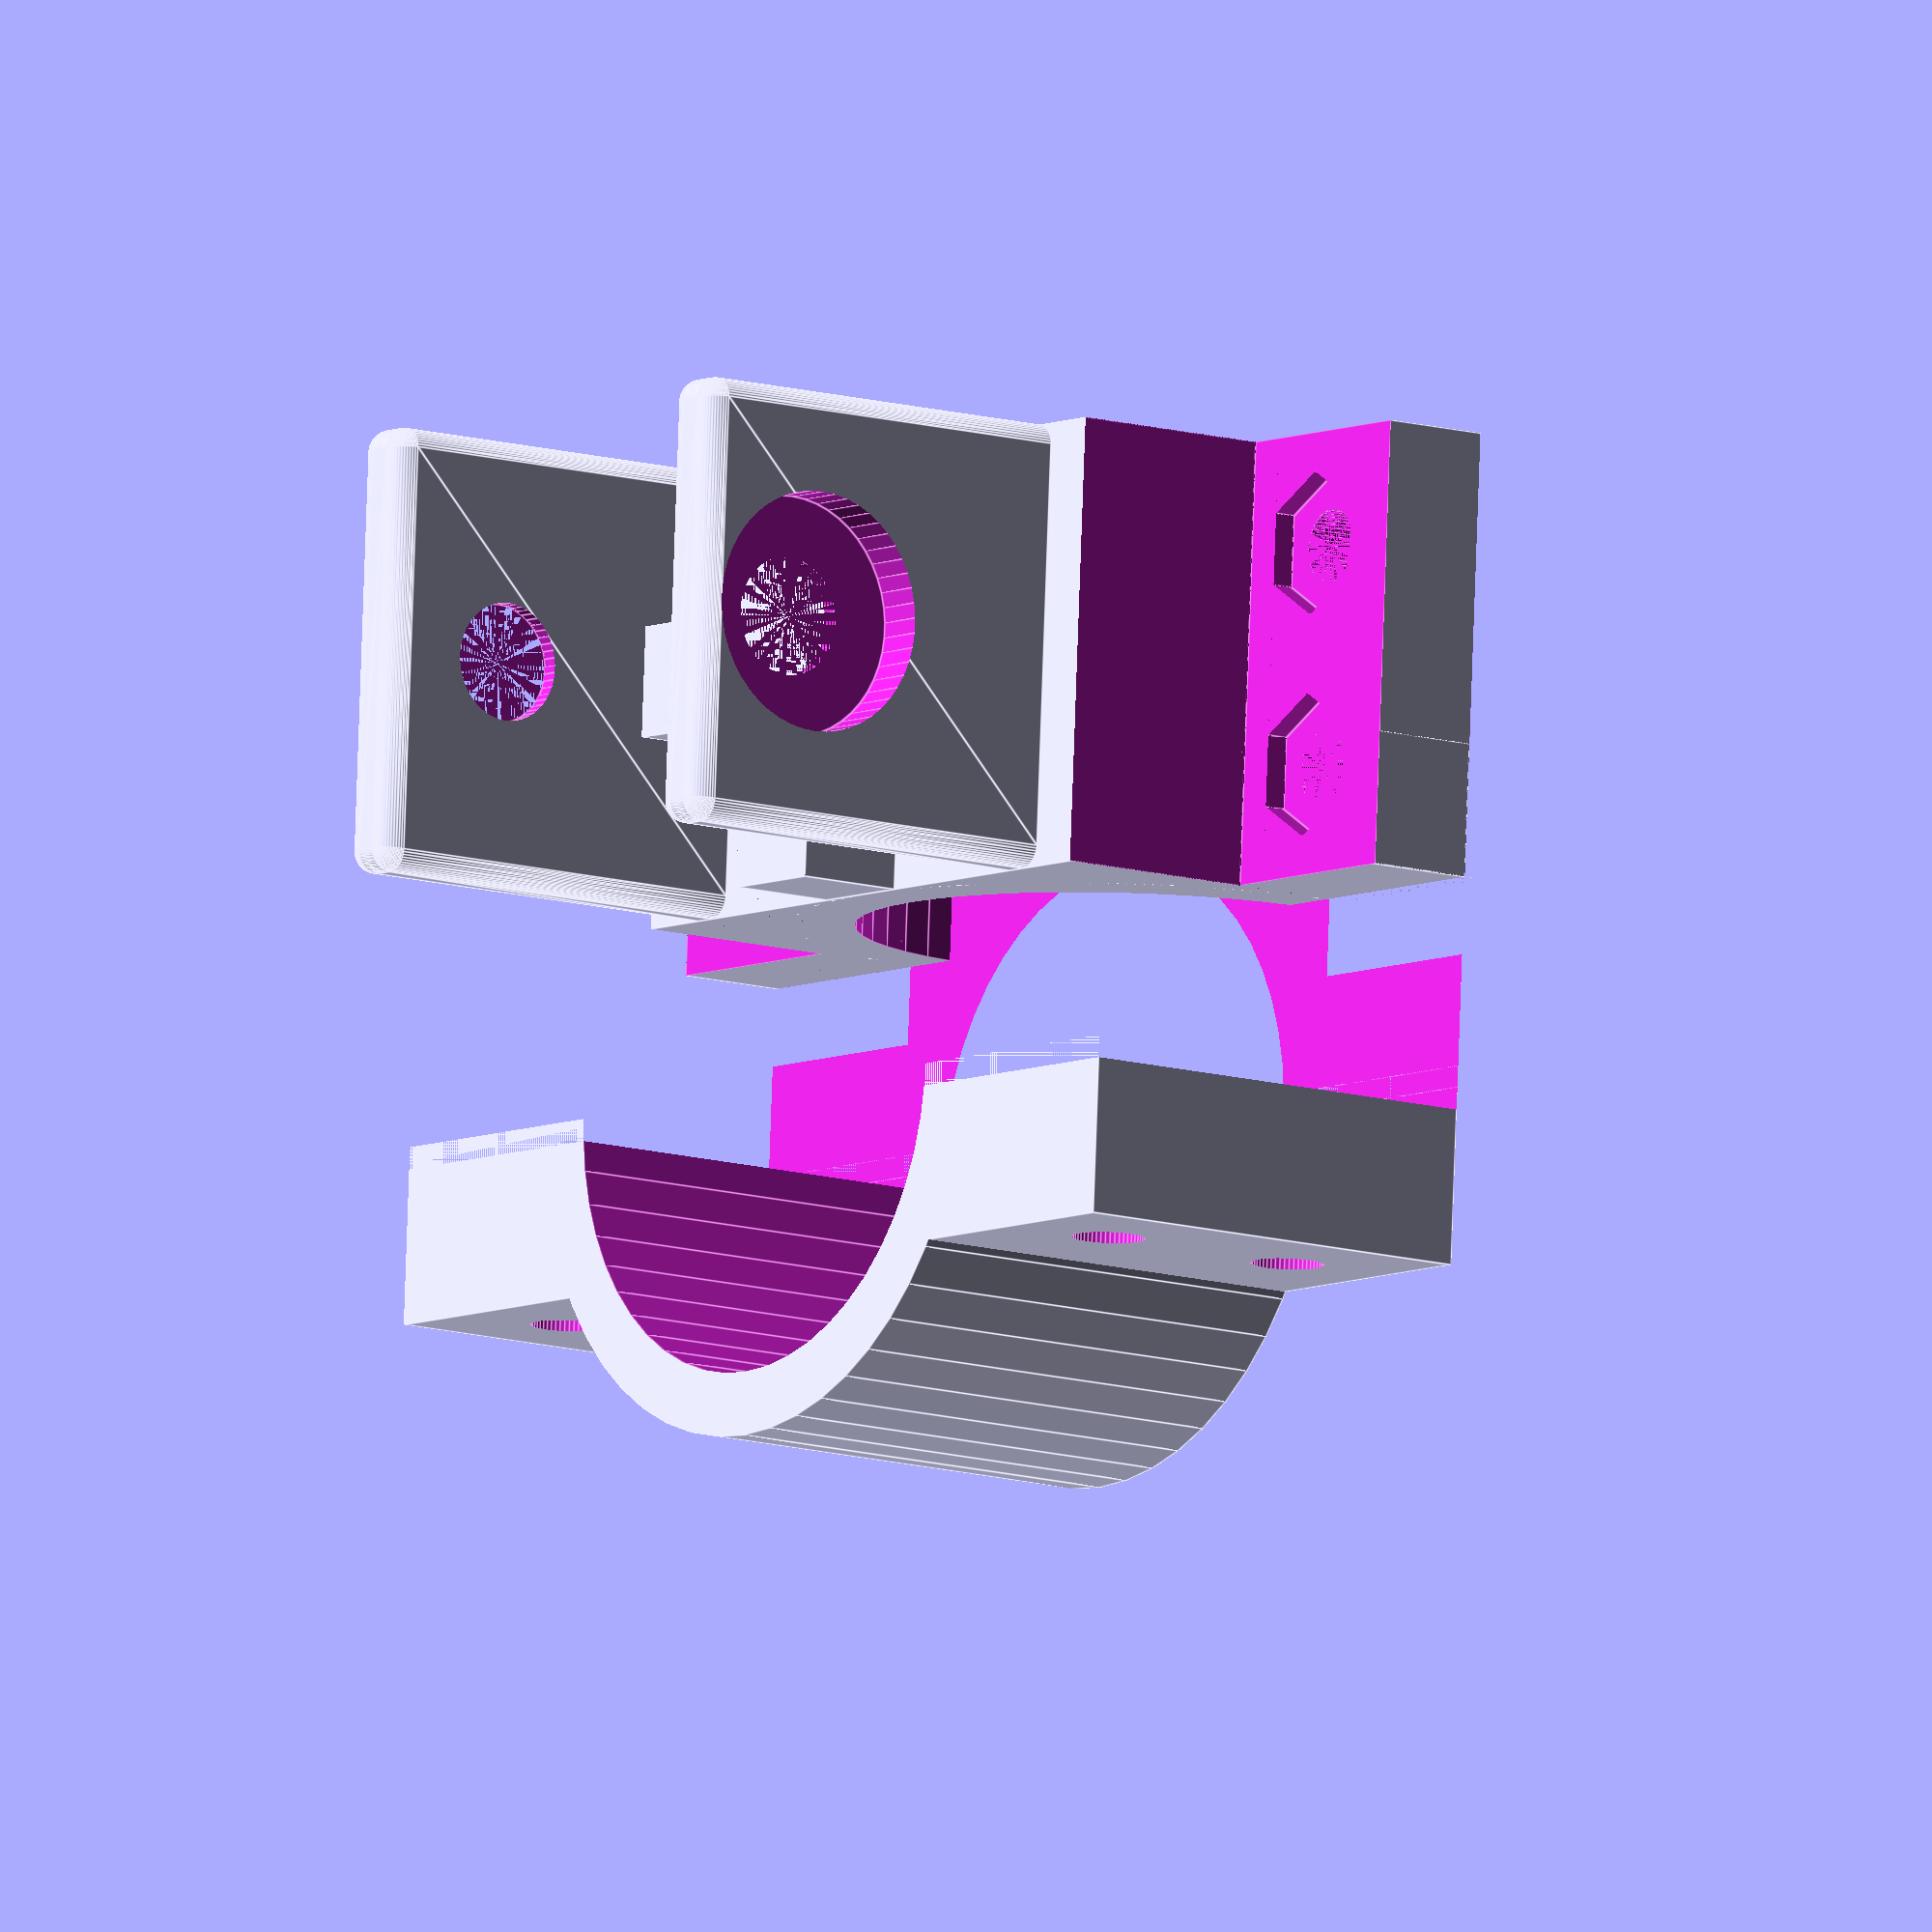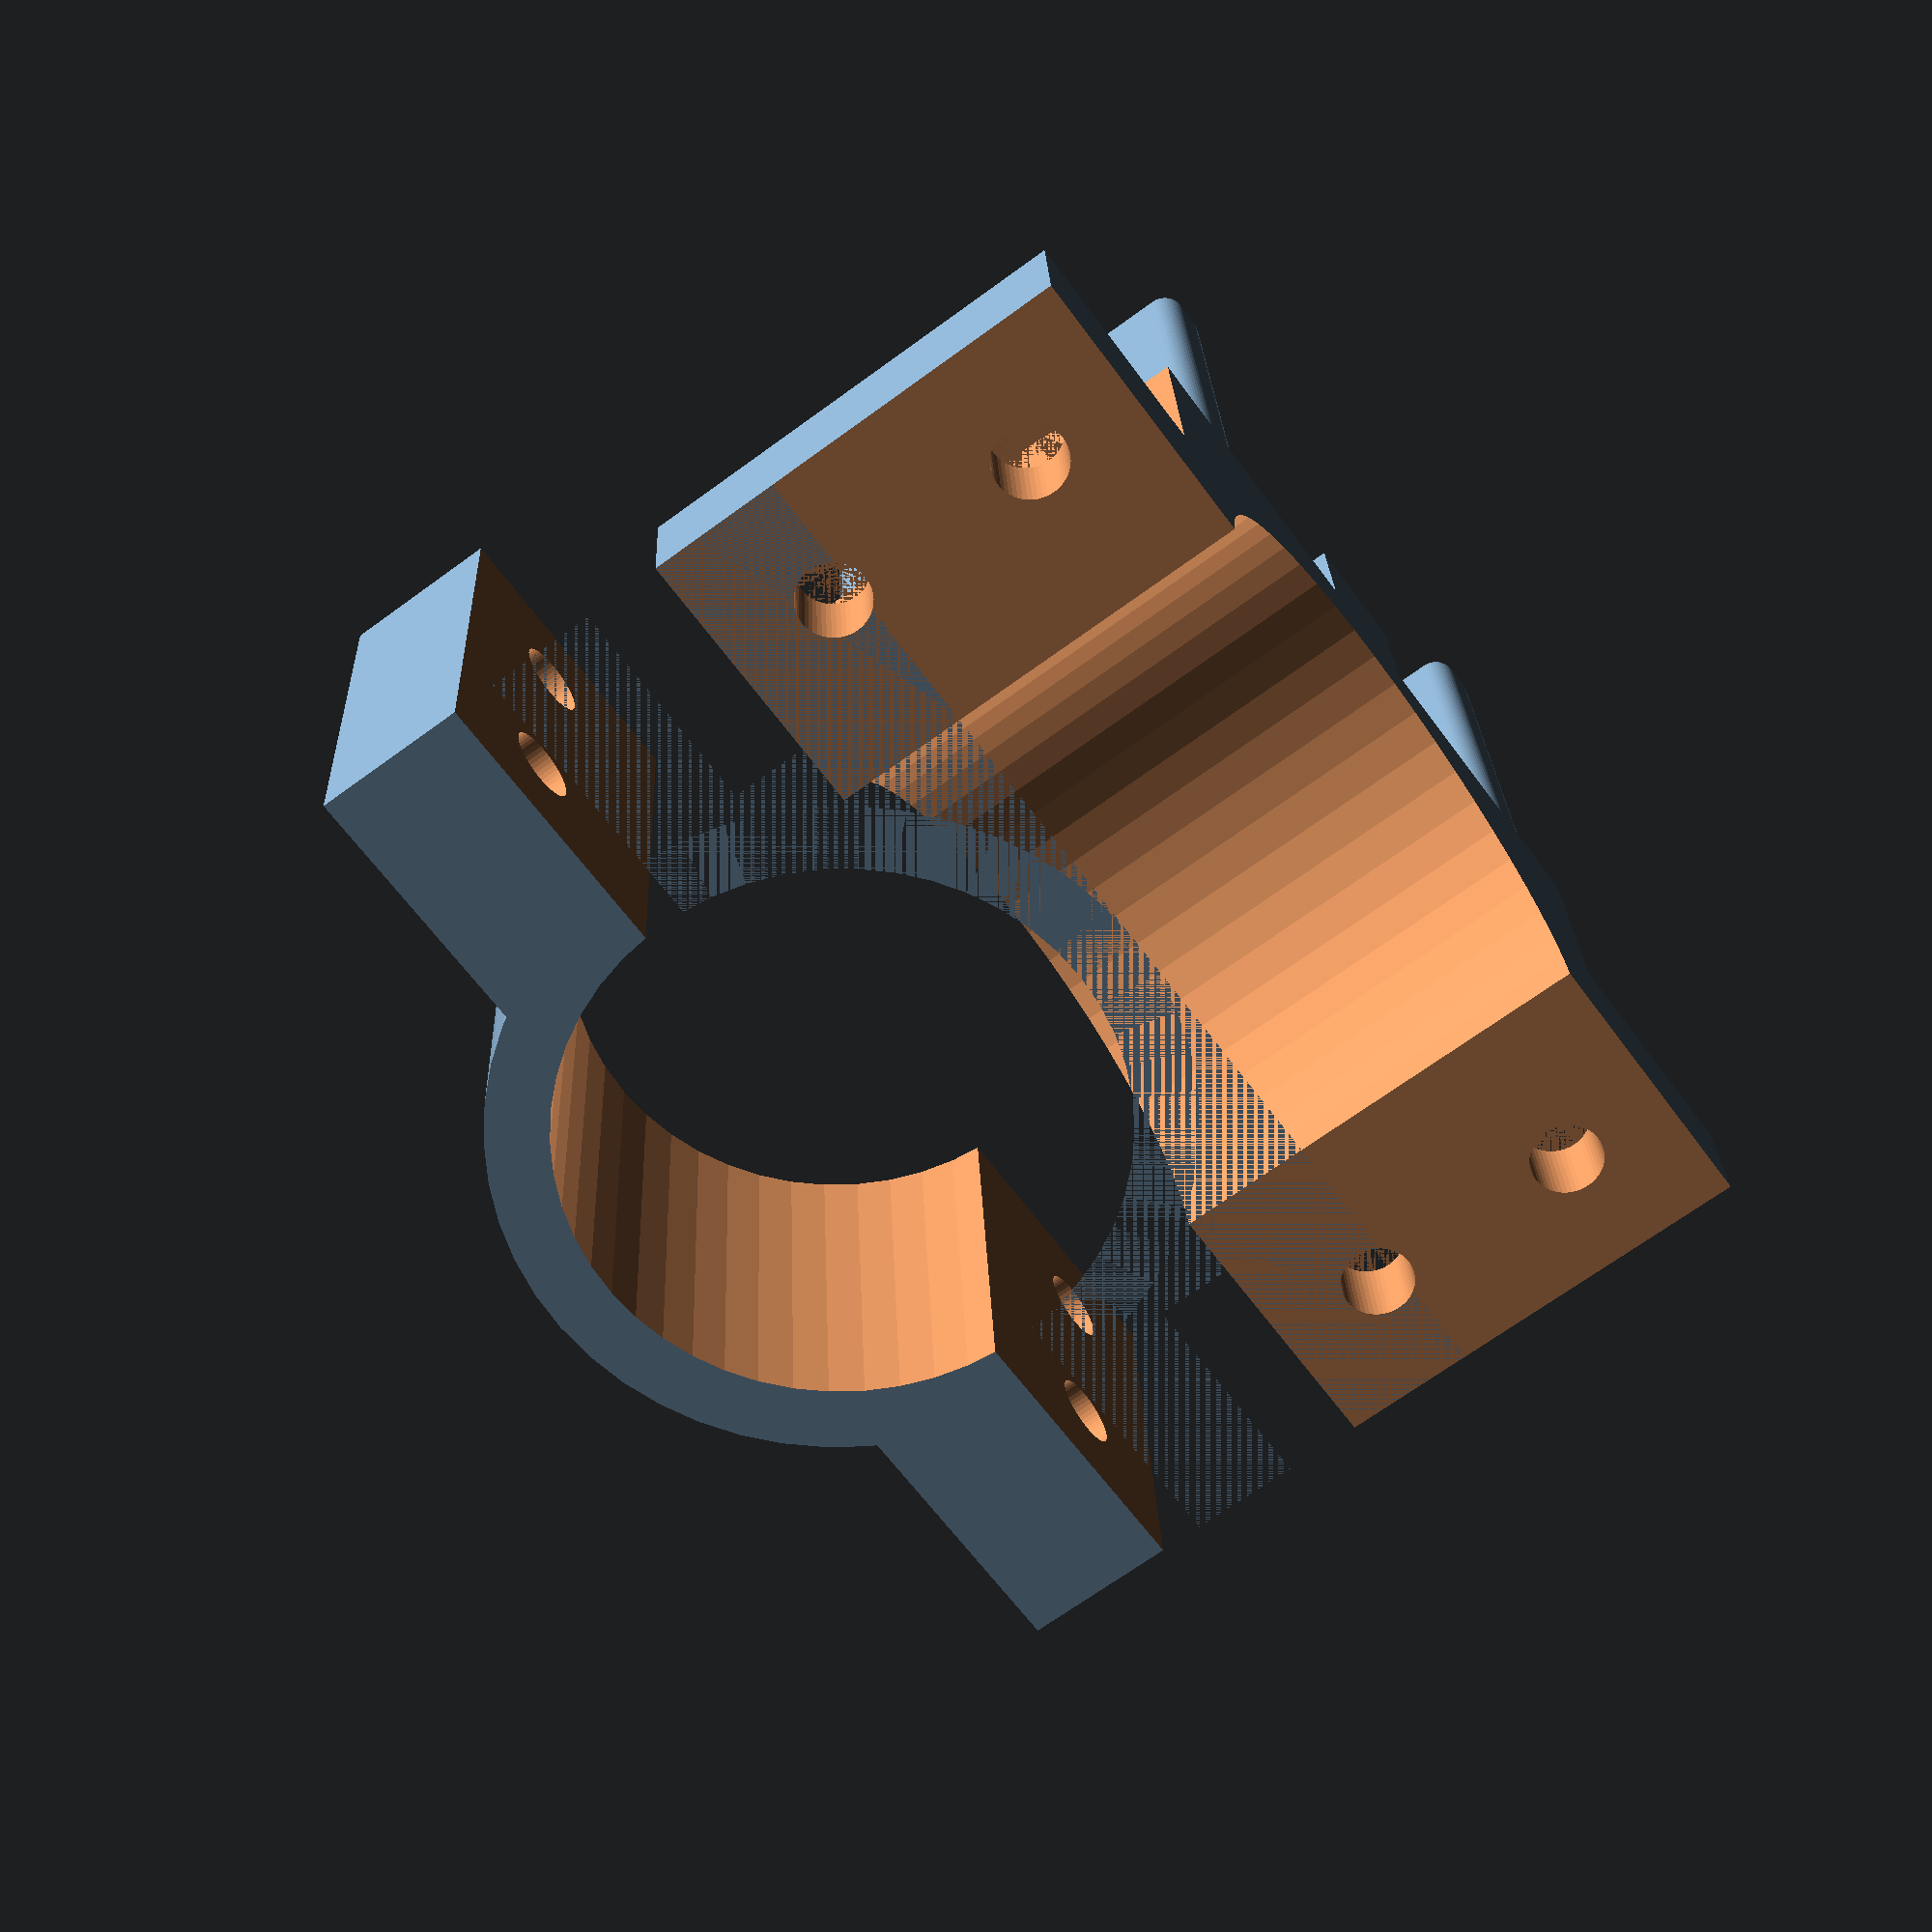
<openscad>
$fn=50;
tube = 25;
tube1 = 25;
tube2 = 33;

h=5;
prof=20;
r=1;

wall = 3;
gap = 2;
length = 230;
height = prof;
width = tube;
overlap = 10;
overfill = 0.1; // leave a gap for connected parts to fit
padL = prof;

tol=0.15;

bolt1=3+2*tol;
nut1=6.15+2*tol;
nut1Thick=2;
bolt1HeadPad=2.25;
bolt1H=40;
nut1H=1.5*bolt1H;

bolt2=5+2*tol;
bolt2Head=10.5+2*tol;
bolt2HeadPad=2.25;
bolt2H=40;

nothing=0.02;
not = 0.01;


//thick
translate([height/2,0,-gap/2]) rotate([0,-90,0]) difference(){
	holder1();
	rotate([0,0,180]) translate([0,-tube1-width,-10]) cube([2*tube1,2*tube1+2*width,2*height]);
}

//thin
translate([-(tube2/2+wall),0,0]) difference(){
	holder1();
	translate([0,-tube1-width,0]) cube([2*tube1,2*tube1+2*width,2*height]);
}

//notches
translate([0,0,width/2+wall-gap/2]) rotate([180,0,0]){
	translate([0,0,-h]) difference(){
		notches(h=h);
		innerCube(h=h);
	}
}

//pads
difference(){
	translate([-height/2,prof/2,width/2+wall-gap/2-r]) cubeRounded([height,wall,padL],r=[r,r,r]);

	translate([0,prof/2+wall-bolt2HeadPad,width/2+wall-gap/2+padL-2*r-bolt2Head/2]) rotate([-90,0,0]) nut(d1=bolt2,d2=bolt2Head,h1=bolt2H,h2=bolt2H);
}


difference(){
	translate([-height/2,-prof/2-wall,width/2+wall-gap/2-r]) cubeRounded([height,wall,padL],r=[r,r,r]);

	translate([0,-prof/2-wall+bolt2HeadPad,width/2+wall-gap/2+padL-2*r-bolt2Head/2]) rotate([90,0,0]) nut(d1=bolt2,d2=bolt2Head,h1=bolt2H,h2=bolt2H);
	
}

module holder1(){
	difference(){
		union(){
			cylinder(r=tube1/2+wall,h=height);
			translate([-2*wall-gap,-(tube1/2+overlap+wall),0]) cube([tube1/2+gap+3*wall,2*(tube1/2+overlap+wall),height]);
		}
		
		//cut for short bolts
		translate([2*wall,tube1/2+wall,-not]) cube([width+not,overlap+not,height+2*not]);
		translate([2*wall,-tube1/2-wall-overlap-not,-not]) cube([width+not,overlap+not,height+2*not]);
		
		//gaps
		translate([0,0,-nothing]) cylinder(r=tube1/2+tol,h=height+2*nothing);
		translate([0,0,height/2]) cube([gap,2*(tube1/2+2*overlap)+0.001,height+0.001],center=true);	
		
		//holes
		translate([2*wall+gap/2-nut1Thick,tube1/2+overlap*3/4,3/4*height]) rotate([0,90,0]) longBolt();
		
		translate([2*wall+gap/2-nut1Thick,tube1/2+overlap*3/4,1/4*height]) rotate([0,90,0]) longBolt();
		
		translate([2*wall+gap/2-nut1Thick,-tube1/2-overlap*3/4,3/4*height]) rotate([0,90,0]) longBolt();
		
		translate([2*wall+gap/2-nut1Thick,-tube1/2-overlap*3/4,1/4*height]) rotate([0,90,0]) longBolt();
	}
}


module outerCube(h=10){
	translate([0,0,h/2]) cube([prof,prof,h], true);
}

module innerCube(h=10){
	translate([0,0,h/2]) cube([7.2,7.2,h], true);
}

module notches(h=10){
	translate([0,0,h/2]) cube([5,prof,h], true);
	translate([0,0,h/2]) cube([prof,5,h], true);
}

module spheres(r=3){
	x=prof/2-r;
	hull(){
		translate([x,x,0]) sphere(r=r);
		translate([x,-x,0]) sphere(r=r);
		translate([-x,x,0]) sphere(r=r);
		translate([-x,-x,0]) sphere(r=r);
	}
}

module cubeRounded(size=[3,3,3],r=[1,1,1]){
	hull(){
		translate([r.x,r.y,r.z]) scale(r) sphere(1);
		translate([size.x-r.x,r.y,r.z]) scale(r) sphere(1);
		translate([r.x,size.y-r.y,r.z]) scale(r) sphere(1);
		translate([size.x-r.x,size.y-r.y,r.z]) scale(r) sphere(1);

		translate([r.x,r.y,size.z-r.z]) scale(r) sphere(1);
		translate([size.x-r.x,r.y,size.z-r.z]) scale(r) sphere(1);
		translate([r.x,size.y-r.y,size.z-r.z]) scale(r) sphere(1);
		translate([size.x-r.x,size.y-r.y,size.z-r.z]) scale(r) sphere(1);
	}
}

module nut6(d1=3, d2=6.15, h1=10, h2=30){
	rotate([180,0,0]) cylinder(d=d1,h=h1);
	cylinder(d=d2,h=h2,$fn=6);
}

module nut(d1=3, d2=6.15, h1=10, h2=30){
	rotate([180,0,0]) cylinder(d=d1,h=h1);
	cylinder(d=d2,h=h2);
}
 module longBolt(){
	nut6(d1=bolt1,d2=nut1,h1=bolt1H,h2=nut1H);
 }
</openscad>
<views>
elev=11.2 azim=273.3 roll=52.9 proj=o view=edges
elev=335.3 azim=216.2 roll=177.9 proj=p view=solid
</views>
